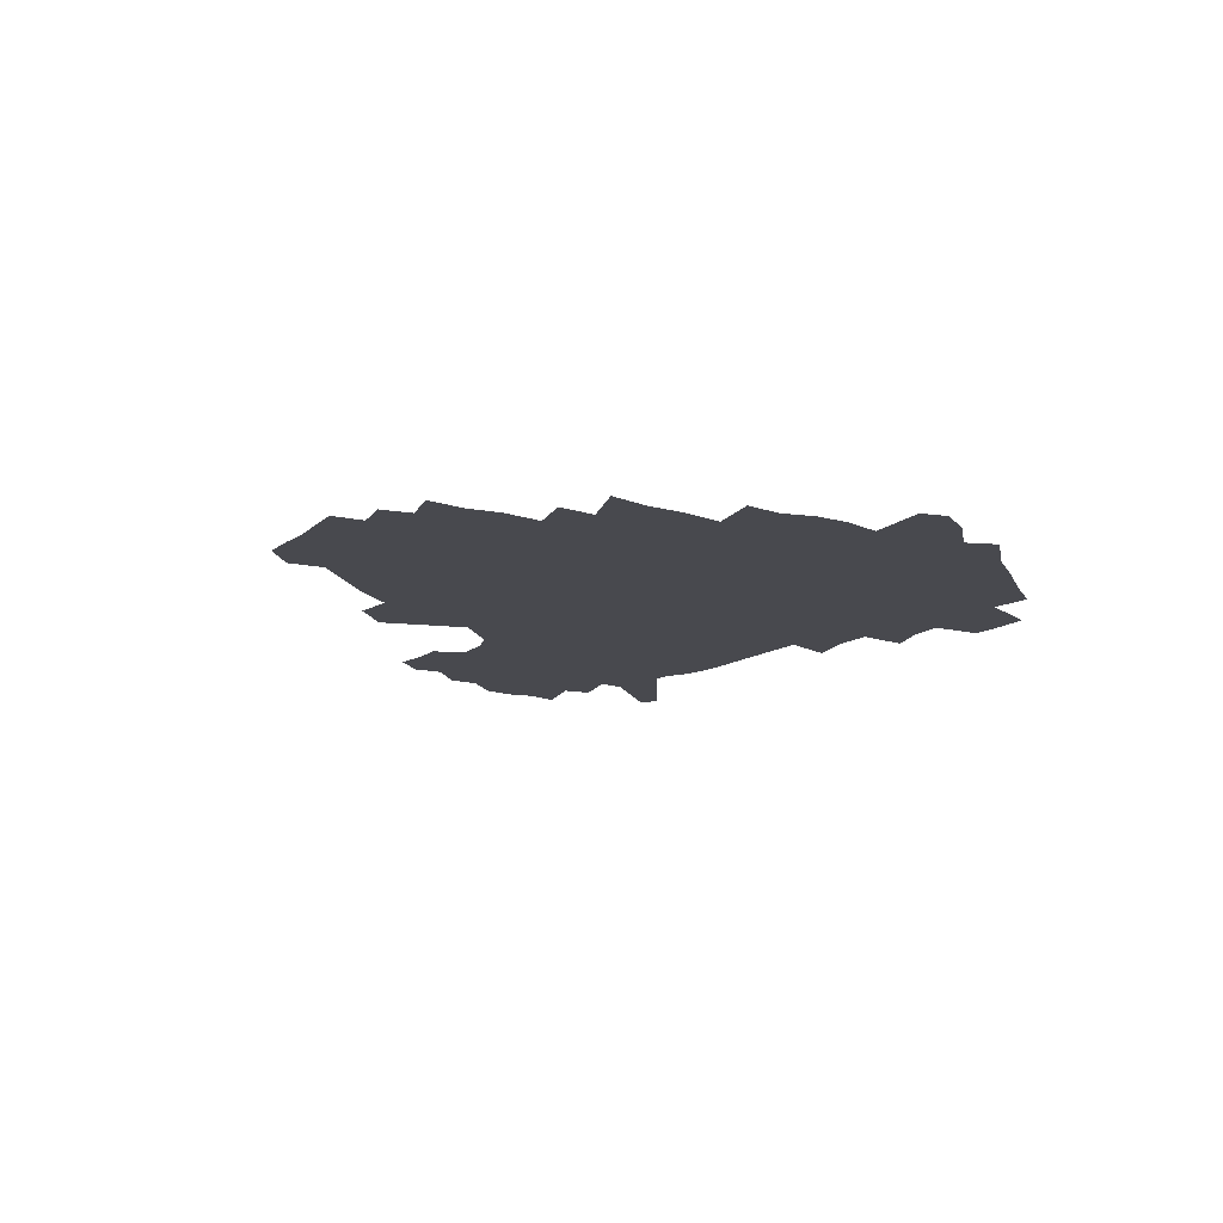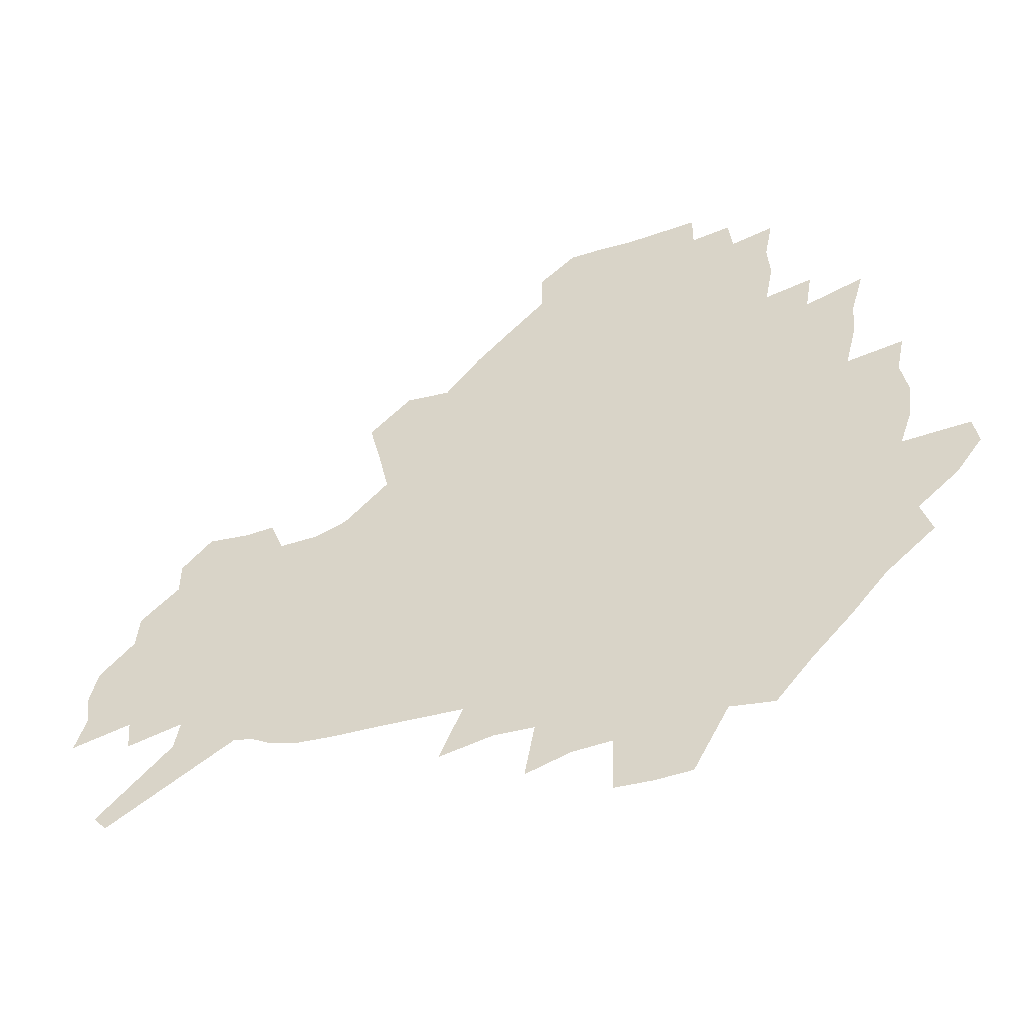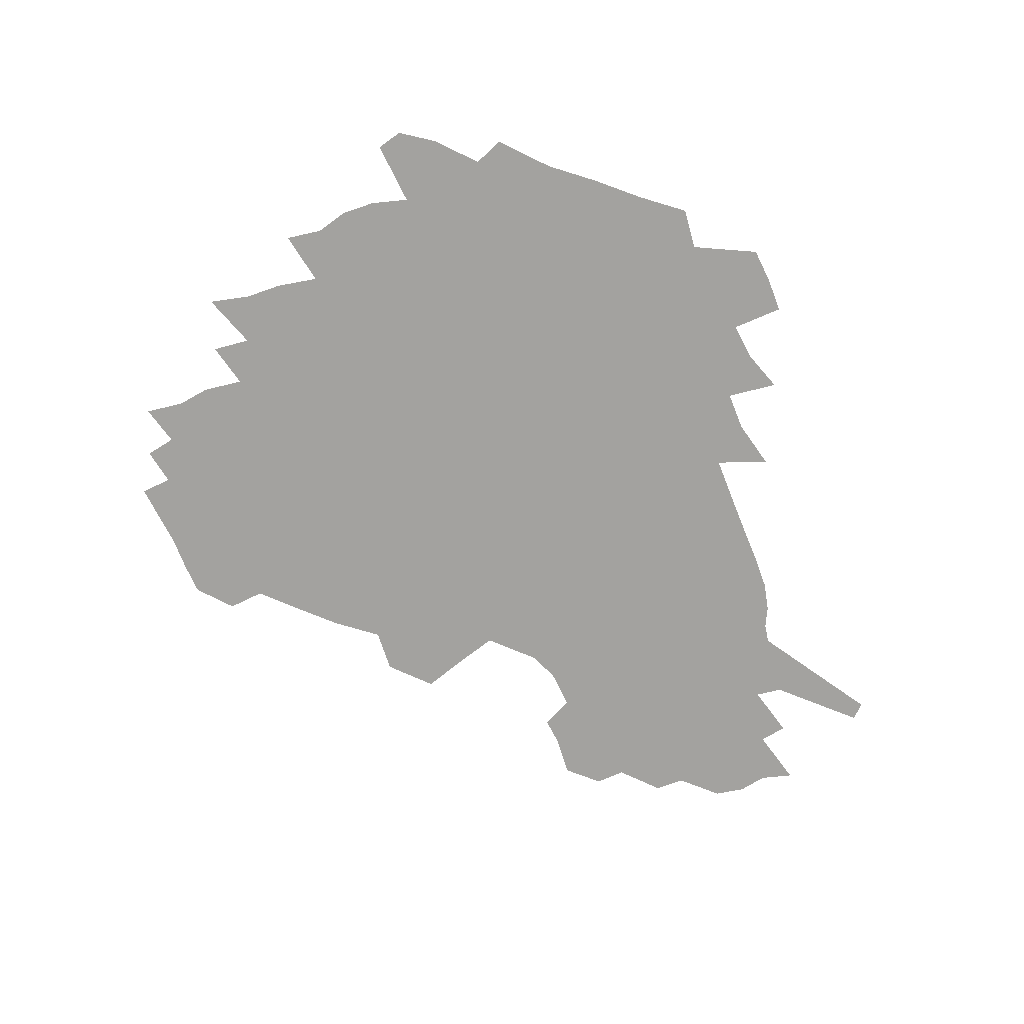
<metadata>
{"format":"obj","ext":"obj","renderer":"f3d","projection":"perspective","resolution":1024,"background":"white","views":[{"elev":-12.7,"azim":-118.7,"up":"+Z"},{"elev":-47.3,"azim":-159.7,"up":"+Y"},{"elev":-72.5,"azim":-65.0,"up":"+Z"}]}
</metadata>
<code>
v 230.6 188.6 0
v 219.1 203.4 0
v 221.4 215.2 0
v 243.9 160.3 0
v 248.5 174.3 0
v 249.6 187.6 0
v 251.5 200.9 0
v 250.4 214.4 0
v 244.7 230.6 0
v 243 246 0
v 245.9 260.6 0
v 242.4 276.9 0
v 265.3 143.1 0
v 271.2 158.1 0
v 273.4 172 0
v 274.6 185.5 0
v 270.4 199.9 0
v 270.5 213.7 0
v 270.6 227.9 0
v 272 242.1 0
v 269.6 257.5 0
v 266.8 273.6 0
v 262 292 0
v 260.5 308.4 0
v 254.9 326.9 0
v 281.4 125.3 0
v 287.3 142.2 0
v 292.9 157.6 0
v 294.3 171.1 0
v 291.9 184.8 0
v 290.3 198.5 0
v 290.1 212.2 0
v 287.9 226.6 0
v 289.4 240.4 0
v 289.4 254.6 0
v 287 270.2 0
v 283.6 287.2 0
v 281.8 303.5 0
v 280.5 319.5 0
v 277.5 336.5 0
v 298.4 108.3 0
v 302.7 126.6 0
v 306.6 142.9 0
v 309.1 157.5 0
v 310 170.8 0
v 309.1 184 0
v 308.3 197.4 0
v 306.9 211.1 0
v 306.5 224.9 0
v 305.2 239.1 0
v 306.4 252.7 0
v 304.4 267.9 0
v 301.4 284.6 0
v 297.9 302.3 0
v 298.5 317.2 0
v 298 332.8 0
v 294.4 350.9 0
v 295.5 365.6 0
v 292 383 0
v 314.2 90.63 0
v 317 109.9 0
v 319.7 127.4 0
v 321.6 142.8 0
v 323.6 157.4 0
v 324.4 170.7 0
v 324.1 183.7 0
v 323.3 196.9 0
v 323.1 210.1 0
v 323.1 223.5 0
v 322.4 237.3 0
v 320.8 252 0
v 318.8 267.7 0
v 317.4 283.3 0
v 315.4 299.8 0
v 313.1 317.1 0
v 314.7 331.3 0
v 314.2 346.9 0
v 313.2 362.5 0
v 310.6 379.2 0
v 312.2 393.1 0
v 332.9 93.67 0
v 333.9 111.7 0
v 335.1 128.2 0
v 336.4 143.6 0
v 337.2 157.5 0
v 337.9 170.8 0
v 337.9 183.6 0
v 337.9 196.5 0
v 337.1 209.7 0
v 337 222.9 0
v 337 236.2 0
v 335 251.3 0
v 335.5 265 0
v 332.9 282.1 0
v 330.7 299.3 0
v 330.4 314.8 0
v 330.3 330.1 0
v 329.6 346 0
v 329.4 361.2 0
v 329 376.4 0
v 329.1 390.9 0
v 329.1 405.3 0
v 348.2 66.61 0
v 348.3 92.65 0
v 348.8 112 0
v 349.9 129.8 0
v 350.3 144.3 0
v 350.4 157.7 0
v 350.7 170.9 0
v 350.8 183.7 0
v 351 196.4 0
v 350.8 209.3 0
v 350.9 222.3 0
v 350.3 235.9 0
v 350.5 249.3 0
v 349.2 264.7 0
v 347.1 282.4 0
v 346.3 297.9 0
v 345.6 314.1 0
v 345.6 329.4 0
v 345.1 345.1 0
v 344.7 360.6 0
v 345.4 374.9 0
v 344 390.9 0
v 344.7 404.8 0
v 364.1 66.18 0
v 363.6 93.83 0
v 363.3 112.5 0
v 363.4 130.5 0
v 363.3 144.2 0
v 363.3 157.6 0
v 363.3 170.7 0
v 363.3 183.6 0
v 363.4 196.5 0
v 363.6 209.4 0
v 363.4 222.5 0
v 363.4 235.7 0
v 363.5 249.1 0
v 363.5 262.8 0
v 361.1 282.1 0
v 360.2 299.5 0
v 360.3 314 0
v 360.1 329.9 0
v 360.4 344.6 0
v 360.1 360 0
v 360.5 374.5 0
v 360.1 389.8 0
v 360.1 404.2 0
v 380.2 67.29 0
v 379.5 90.88 0
v 377.8 112.6 0
v 376.5 131.1 0
v 376.4 144.3 0
v 376.2 157.6 0
v 376 170.7 0
v 375.9 183.7 0
v 375.9 196.5 0
v 376.1 209.5 0
v 376.1 222.6 0
v 376.2 235.5 0
v 376.9 248.1 0
v 376.5 262.7 0
v 375.7 279.3 0
v 374.5 298.8 0
v 374.7 314.4 0
v 374.9 329.8 0
v 375.2 344.3 0
v 375.3 359.5 0
v 375.2 374.8 0
v 375 390.2 0
v 374.6 405.3 0
v 396.4 90.17 0
v 393 112.1 0
v 391.8 128.2 0
v 390 144 0
v 389 158 0
v 388.9 170.9 0
v 388.6 184 0
v 388.5 196.8 0
v 388.8 209.9 0
v 388.7 222.9 0
v 389 235.4 0
v 389.3 248.4 0
v 389.4 263.2 0
v 389.3 279.5 0
v 389.2 296.7 0
v 389 314.9 0
v 389.6 329.9 0
v 390.2 345 0
v 390.2 360.2 0
v 390.3 375.9 0
v 390 390.8 0
v 389.5 405.5 0
v 415.7 84.63 0
v 411.3 107.7 0
v 407.1 127.3 0
v 404.6 143.1 0
v 403.1 157.3 0
v 401.7 171.6 0
v 400.9 184.6 0
v 401 197.2 0
v 400.5 210 0
v 401.3 222.8 0
v 401.5 235.6 0
v 401.7 248.2 0
v 402.4 262.2 0
v 403.1 277.6 0
v 403.7 294.7 0
v 404.4 311.8 0
v 404.9 328.5 0
v 405.3 345.1 0
v 405.7 362 0
v 405.2 376.5 0
v 405.6 393.1 0
v 428.7 108.7 0
v 423.8 126.6 0
v 420.6 142 0
v 416.9 157.8 0
v 416 171.1 0
v 415.4 184.1 0
v 414.9 197.1 0
v 414.1 210.2 0
v 413.9 223 0
v 414.6 235.9 0
v 414.4 248.6 0
v 415.2 262 0
v 416.7 277.6 0
v 417.8 292.9 0
v 419.4 312.3 0
v 420.4 329.1 0
v 420.9 346.1 0
v 420.9 362.5 0
v 451.9 104.5 0
v 441.8 126.9 0
v 435.6 143 0
v 432.4 157.3 0
v 430.2 171 0
v 429.2 184.1 0
v 428.8 197.1 0
v 428.1 210.1 0
v 427 223.3 0
v 427.3 236.1 0
v 427.7 249 0
v 428.8 262.5 0
v 430.7 277.7 0
v 432.5 293.6 0
v 434.2 310.3 0
v 436 328.9 0
v 437.2 347.6 0
v 460.7 128.2 0
v 454.6 142.4 0
v 450.5 156.3 0
v 446.1 170.7 0
v 444.9 183.6 0
v 445.1 196.5 0
v 441.2 210.9 0
v 440.6 223.5 0
v 440.8 236.2 0
v 441.7 249.2 0
v 443.1 262.9 0
v 445 277.3 0
v 447.5 293.2 0
v 450.7 311.6 0
v 452.9 330 0
v 479.8 129.2 0
v 472.9 142.8 0
v 467.1 156.8 0
v 465.2 169.6 0
v 461.5 183.3 0
v 460.8 196.1 0
v 457.5 210.1 0
v 455.7 223.3 0
v 456.1 236.2 0
v 456.8 249.3 0
v 457.3 262.5 0
v 460.7 277.1 0
v 464.9 294.2 0
v 467.7 311.9 0
v 472.1 332.3 0
v 498.3 130 0
v 487.6 145.1 0
v 485 157.1 0
v 480.3 170.4 0
v 478.7 183 0
v 475.7 196.3 0
v 473.2 209.5 0
v 470.2 223.1 0
v 470.8 235.8 0
v 473.6 248.9 0
v 476.8 262.7 0
v 481.1 277.1 0
v 485.3 296 0
v 490.5 316.6 0
v 514.5 131.5 0
v 503 146.6 0
v 500.1 158.1 0
v 495 171.3 0
v 493.2 183.4 0
v 489.2 196.9 0
v 487.2 209.6 0
v 485.6 222.4 0
v 488 234.7 0
v 491.6 247.1 0
v 500.5 259.5 0
v 527.1 135.1 0
v 516.9 148.9 0
v 512.2 160.6 0
v 508.9 172.5 0
v 505.5 184.9 0
v 502.9 197.3 0
v 500.8 209.5 0
v 498.6 221.6 0
v 501.2 232.8 0
v 505.4 244.1 0
v 514.1 254.9 0
v 535.9 140.2 0
v 530.6 150.7 0
v 525.4 162.1 0
v 522.7 173.3 0
v 520.3 185 0
v 519.2 196.6 0
v 516.6 208.8 0
v 516.1 220.3 0
v 515.6 231.3 0
v 518.5 241.7 0
v 531.4 254.8 0
v 537.3 269.2 0
v 544.3 142.1 0
v 542.1 152.6 0
v 539.6 162.5 0
v 537.3 173.5 0
v 533.8 185.2 0
v 533.6 196.4 0
v 535.6 207.7 0
v 533.8 219.3 0
v 536.7 230.9 0
v 540.3 242.7 0
v 544.7 255.2 0
v 549.6 268.7 0
v 599.7 110.7 0
v 555.8 151.2 0
v 557.6 160.6 0
v 555.2 172.4 0
v 554.7 183.8 0
v 556.7 195.2 0
v 556.9 207.1 0
v 556.9 219.2 0
v 561 231.5 0
v 558.3 243.7 0
v 561.4 256.4 0
v 567.9 271.1 0
v 605.5 117.1 0
v 573 147.4 0
v 570.7 159.2 0
v 573.9 170.4 0
v 572.8 182.4 0
v 572.9 194.3 0
v 574.2 206.3 0
v 576.7 218.7 0
v 579 231.4 0
v 581.6 244.7 0
v 581.3 258.2 0
v 594.9 154.2 0
v 595.9 167 0
v 591.6 180.3 0
v 587.4 193.3 0
v 594.2 204.5 0
v 600 216.8 0
v 598.6 230.5 0
v 622.3 161.6 0
v 617.3 175.8 0
v 618.9 188.8 0
v 615.5 202.2 0
f 5 6 1
f 1 6 2
f 6 7 2
f 2 7 3
f 7 8 3
f 13 14 4
f 4 14 5
f 14 15 5
f 5 15 6
f 15 16 6
f 6 16 7
f 16 17 7
f 7 17 8
f 17 18 8
f 8 18 9
f 18 19 9
f 9 19 10
f 19 20 10
f 10 20 11
f 20 21 11
f 11 21 12
f 21 22 12
f 26 27 13
f 13 27 14
f 27 28 14
f 14 28 15
f 28 29 15
f 15 29 16
f 29 30 16
f 16 30 17
f 30 31 17
f 17 31 18
f 31 32 18
f 18 32 19
f 32 33 19
f 19 33 20
f 33 34 20
f 20 34 21
f 34 35 21
f 21 35 22
f 35 36 22
f 22 36 23
f 36 37 23
f 23 37 24
f 37 38 24
f 24 38 25
f 38 39 25
f 41 42 26
f 26 42 27
f 42 43 27
f 27 43 28
f 43 44 28
f 28 44 29
f 44 45 29
f 29 45 30
f 45 46 30
f 30 46 31
f 46 47 31
f 31 47 32
f 47 48 32
f 32 48 33
f 48 49 33
f 33 49 34
f 49 50 34
f 34 50 35
f 50 51 35
f 35 51 36
f 51 52 36
f 36 52 37
f 52 53 37
f 37 53 38
f 53 54 38
f 38 54 39
f 54 55 39
f 39 55 40
f 55 56 40
f 60 61 41
f 41 61 42
f 61 62 42
f 42 62 43
f 62 63 43
f 43 63 44
f 63 64 44
f 44 64 45
f 64 65 45
f 45 65 46
f 65 66 46
f 46 66 47
f 66 67 47
f 47 67 48
f 67 68 48
f 48 68 49
f 68 69 49
f 49 69 50
f 69 70 50
f 50 70 51
f 70 71 51
f 51 71 52
f 71 72 52
f 52 72 53
f 72 73 53
f 53 73 54
f 73 74 54
f 54 74 55
f 74 75 55
f 55 75 56
f 75 76 56
f 56 76 57
f 76 77 57
f 57 77 58
f 77 78 58
f 58 78 59
f 78 79 59
f 60 81 61
f 81 82 61
f 61 82 62
f 82 83 62
f 62 83 63
f 83 84 63
f 63 84 64
f 84 85 64
f 64 85 65
f 85 86 65
f 65 86 66
f 86 87 66
f 66 87 67
f 87 88 67
f 67 88 68
f 88 89 68
f 68 89 69
f 89 90 69
f 69 90 70
f 90 91 70
f 70 91 71
f 91 92 71
f 71 92 72
f 92 93 72
f 72 93 73
f 93 94 73
f 73 94 74
f 94 95 74
f 74 95 75
f 95 96 75
f 75 96 76
f 96 97 76
f 76 97 77
f 97 98 77
f 77 98 78
f 98 99 78
f 78 99 79
f 99 100 79
f 79 100 80
f 100 101 80
f 103 104 81
f 81 104 82
f 104 105 82
f 82 105 83
f 105 106 83
f 83 106 84
f 106 107 84
f 84 107 85
f 107 108 85
f 85 108 86
f 108 109 86
f 86 109 87
f 109 110 87
f 87 110 88
f 110 111 88
f 88 111 89
f 111 112 89
f 89 112 90
f 112 113 90
f 90 113 91
f 113 114 91
f 91 114 92
f 114 115 92
f 92 115 93
f 115 116 93
f 93 116 94
f 116 117 94
f 94 117 95
f 117 118 95
f 95 118 96
f 118 119 96
f 96 119 97
f 119 120 97
f 97 120 98
f 120 121 98
f 98 121 99
f 121 122 99
f 99 122 100
f 122 123 100
f 100 123 101
f 123 124 101
f 101 124 102
f 124 125 102
f 103 126 104
f 126 127 104
f 104 127 105
f 127 128 105
f 105 128 106
f 128 129 106
f 106 129 107
f 129 130 107
f 107 130 108
f 130 131 108
f 108 131 109
f 131 132 109
f 109 132 110
f 132 133 110
f 110 133 111
f 133 134 111
f 111 134 112
f 134 135 112
f 112 135 113
f 135 136 113
f 113 136 114
f 136 137 114
f 114 137 115
f 137 138 115
f 115 138 116
f 138 139 116
f 116 139 117
f 139 140 117
f 117 140 118
f 140 141 118
f 118 141 119
f 141 142 119
f 119 142 120
f 142 143 120
f 120 143 121
f 143 144 121
f 121 144 122
f 144 145 122
f 122 145 123
f 145 146 123
f 123 146 124
f 146 147 124
f 124 147 125
f 147 148 125
f 126 149 127
f 149 150 127
f 127 150 128
f 150 151 128
f 128 151 129
f 151 152 129
f 129 152 130
f 152 153 130
f 130 153 131
f 153 154 131
f 131 154 132
f 154 155 132
f 132 155 133
f 155 156 133
f 133 156 134
f 156 157 134
f 134 157 135
f 157 158 135
f 135 158 136
f 158 159 136
f 136 159 137
f 159 160 137
f 137 160 138
f 160 161 138
f 138 161 139
f 161 162 139
f 139 162 140
f 162 163 140
f 140 163 141
f 163 164 141
f 141 164 142
f 164 165 142
f 142 165 143
f 165 166 143
f 143 166 144
f 166 167 144
f 144 167 145
f 167 168 145
f 145 168 146
f 168 169 146
f 146 169 147
f 169 170 147
f 147 170 148
f 170 171 148
f 150 172 151
f 172 173 151
f 151 173 152
f 173 174 152
f 152 174 153
f 174 175 153
f 153 175 154
f 175 176 154
f 154 176 155
f 176 177 155
f 155 177 156
f 177 178 156
f 156 178 157
f 178 179 157
f 157 179 158
f 179 180 158
f 158 180 159
f 180 181 159
f 159 181 160
f 181 182 160
f 160 182 161
f 182 183 161
f 161 183 162
f 183 184 162
f 162 184 163
f 184 185 163
f 163 185 164
f 185 186 164
f 164 186 165
f 186 187 165
f 165 187 166
f 187 188 166
f 166 188 167
f 188 189 167
f 167 189 168
f 189 190 168
f 168 190 169
f 190 191 169
f 169 191 170
f 191 192 170
f 170 192 171
f 192 193 171
f 172 194 173
f 194 195 173
f 173 195 174
f 195 196 174
f 174 196 175
f 196 197 175
f 175 197 176
f 197 198 176
f 176 198 177
f 198 199 177
f 177 199 178
f 199 200 178
f 178 200 179
f 200 201 179
f 179 201 180
f 201 202 180
f 180 202 181
f 202 203 181
f 181 203 182
f 203 204 182
f 182 204 183
f 204 205 183
f 183 205 184
f 205 206 184
f 184 206 185
f 206 207 185
f 185 207 186
f 207 208 186
f 186 208 187
f 208 209 187
f 187 209 188
f 209 210 188
f 188 210 189
f 210 211 189
f 189 211 190
f 211 212 190
f 190 212 191
f 212 213 191
f 191 213 192
f 213 214 192
f 192 214 193
f 195 215 196
f 215 216 196
f 196 216 197
f 216 217 197
f 197 217 198
f 217 218 198
f 198 218 199
f 218 219 199
f 199 219 200
f 219 220 200
f 200 220 201
f 220 221 201
f 201 221 202
f 221 222 202
f 202 222 203
f 222 223 203
f 203 223 204
f 223 224 204
f 204 224 205
f 224 225 205
f 205 225 206
f 225 226 206
f 206 226 207
f 226 227 207
f 207 227 208
f 227 228 208
f 208 228 209
f 228 229 209
f 209 229 210
f 229 230 210
f 210 230 211
f 230 231 211
f 211 231 212
f 231 232 212
f 212 232 213
f 215 233 216
f 233 234 216
f 216 234 217
f 234 235 217
f 217 235 218
f 235 236 218
f 218 236 219
f 236 237 219
f 219 237 220
f 237 238 220
f 220 238 221
f 238 239 221
f 221 239 222
f 239 240 222
f 222 240 223
f 240 241 223
f 223 241 224
f 241 242 224
f 224 242 225
f 242 243 225
f 225 243 226
f 243 244 226
f 226 244 227
f 244 245 227
f 227 245 228
f 245 246 228
f 228 246 229
f 246 247 229
f 229 247 230
f 247 248 230
f 230 248 231
f 248 249 231
f 231 249 232
f 234 250 235
f 250 251 235
f 235 251 236
f 251 252 236
f 236 252 237
f 252 253 237
f 237 253 238
f 253 254 238
f 238 254 239
f 254 255 239
f 239 255 240
f 255 256 240
f 240 256 241
f 256 257 241
f 241 257 242
f 257 258 242
f 242 258 243
f 258 259 243
f 243 259 244
f 259 260 244
f 244 260 245
f 260 261 245
f 245 261 246
f 261 262 246
f 246 262 247
f 262 263 247
f 247 263 248
f 263 264 248
f 248 264 249
f 250 265 251
f 265 266 251
f 251 266 252
f 266 267 252
f 252 267 253
f 267 268 253
f 253 268 254
f 268 269 254
f 254 269 255
f 269 270 255
f 255 270 256
f 270 271 256
f 256 271 257
f 271 272 257
f 257 272 258
f 272 273 258
f 258 273 259
f 273 274 259
f 259 274 260
f 274 275 260
f 260 275 261
f 275 276 261
f 261 276 262
f 276 277 262
f 262 277 263
f 277 278 263
f 263 278 264
f 278 279 264
f 265 280 266
f 280 281 266
f 266 281 267
f 281 282 267
f 267 282 268
f 282 283 268
f 268 283 269
f 283 284 269
f 269 284 270
f 284 285 270
f 270 285 271
f 285 286 271
f 271 286 272
f 286 287 272
f 272 287 273
f 287 288 273
f 273 288 274
f 288 289 274
f 274 289 275
f 289 290 275
f 275 290 276
f 290 291 276
f 276 291 277
f 291 292 277
f 277 292 278
f 292 293 278
f 278 293 279
f 280 294 281
f 294 295 281
f 281 295 282
f 295 296 282
f 282 296 283
f 296 297 283
f 283 297 284
f 297 298 284
f 284 298 285
f 298 299 285
f 285 299 286
f 299 300 286
f 286 300 287
f 300 301 287
f 287 301 288
f 301 302 288
f 288 302 289
f 302 303 289
f 289 303 290
f 303 304 290
f 290 304 291
f 294 305 295
f 305 306 295
f 295 306 296
f 306 307 296
f 296 307 297
f 307 308 297
f 297 308 298
f 308 309 298
f 298 309 299
f 309 310 299
f 299 310 300
f 310 311 300
f 300 311 301
f 311 312 301
f 301 312 302
f 312 313 302
f 302 313 303
f 313 314 303
f 303 314 304
f 314 315 304
f 305 316 306
f 316 317 306
f 306 317 307
f 317 318 307
f 307 318 308
f 318 319 308
f 308 319 309
f 319 320 309
f 309 320 310
f 320 321 310
f 310 321 311
f 321 322 311
f 311 322 312
f 322 323 312
f 312 323 313
f 323 324 313
f 313 324 314
f 324 325 314
f 314 325 315
f 325 326 315
f 316 328 317
f 328 329 317
f 317 329 318
f 329 330 318
f 318 330 319
f 330 331 319
f 319 331 320
f 331 332 320
f 320 332 321
f 332 333 321
f 321 333 322
f 333 334 322
f 322 334 323
f 334 335 323
f 323 335 324
f 335 336 324
f 324 336 325
f 336 337 325
f 325 337 326
f 337 338 326
f 326 338 327
f 338 339 327
f 328 340 329
f 340 341 329
f 329 341 330
f 341 342 330
f 330 342 331
f 342 343 331
f 331 343 332
f 343 344 332
f 332 344 333
f 344 345 333
f 333 345 334
f 345 346 334
f 334 346 335
f 346 347 335
f 335 347 336
f 347 348 336
f 336 348 337
f 348 349 337
f 337 349 338
f 349 350 338
f 338 350 339
f 350 351 339
f 340 352 341
f 352 353 341
f 341 353 342
f 353 354 342
f 342 354 343
f 354 355 343
f 343 355 344
f 355 356 344
f 344 356 345
f 356 357 345
f 345 357 346
f 357 358 346
f 346 358 347
f 358 359 347
f 347 359 348
f 359 360 348
f 348 360 349
f 360 361 349
f 349 361 350
f 361 362 350
f 350 362 351
f 354 363 355
f 363 364 355
f 355 364 356
f 364 365 356
f 356 365 357
f 365 366 357
f 357 366 358
f 366 367 358
f 358 367 359
f 367 368 359
f 359 368 360
f 368 369 360
f 360 369 361
f 364 370 365
f 370 371 365
f 365 371 366
f 371 372 366
f 366 372 367
f 372 373 367
f 367 373 368

</code>
